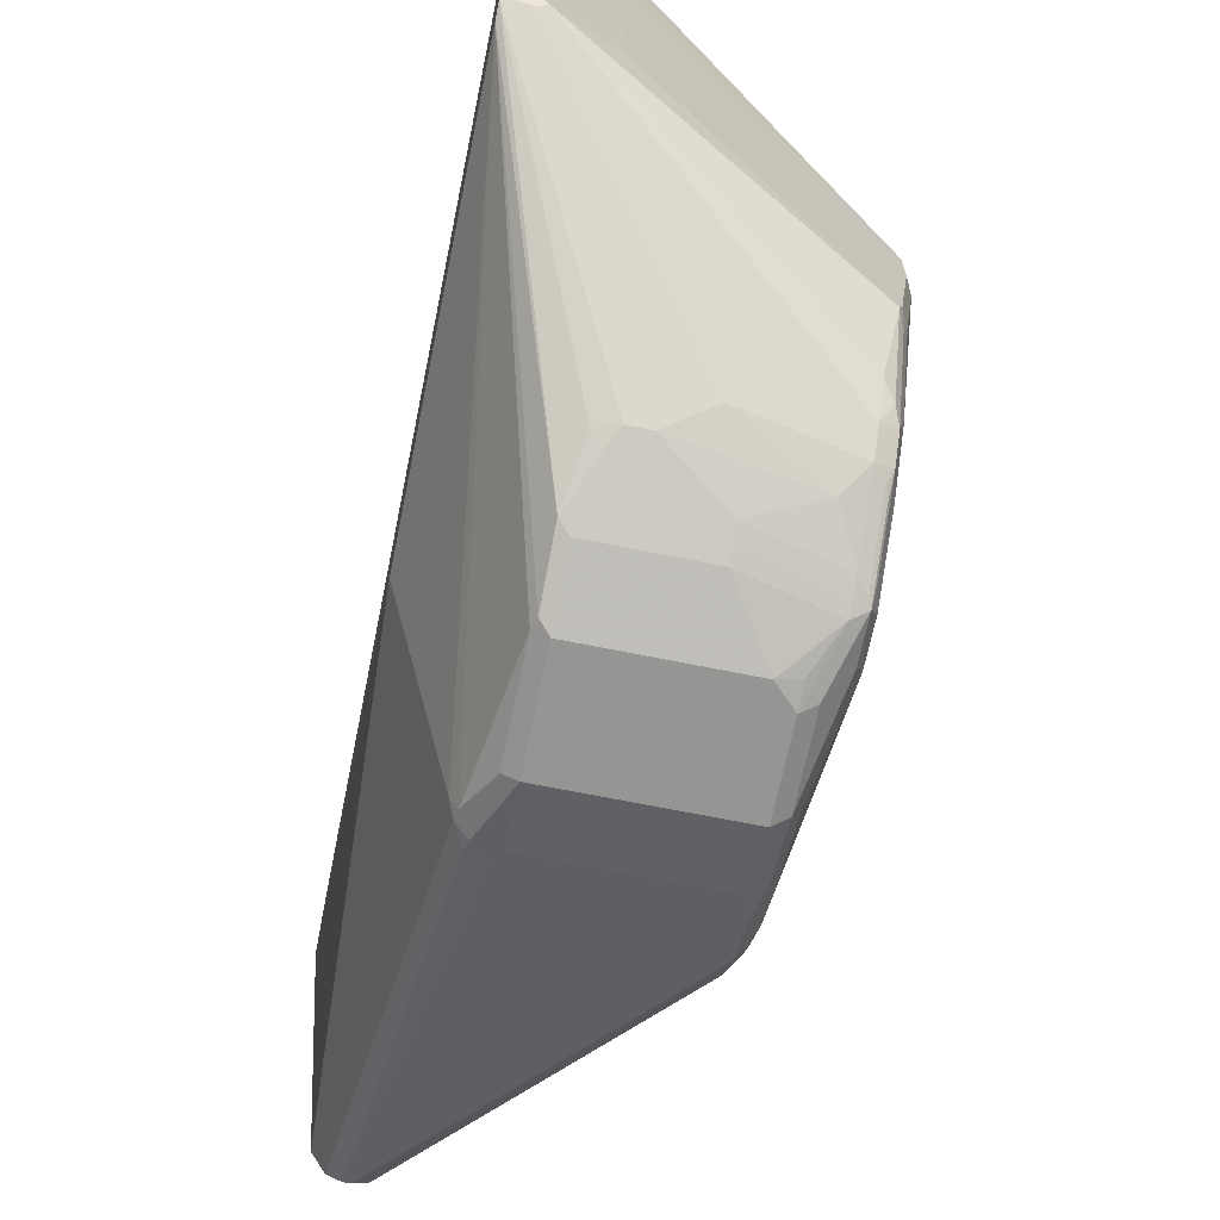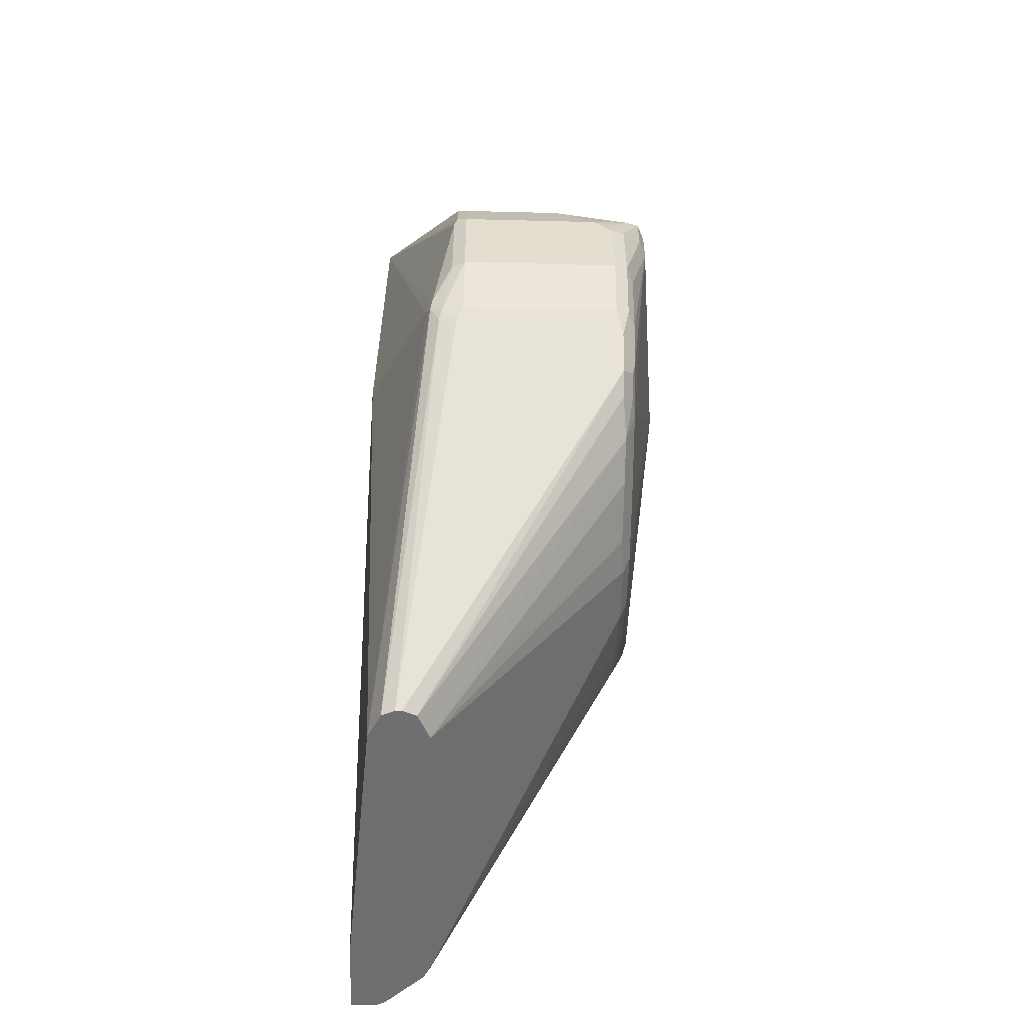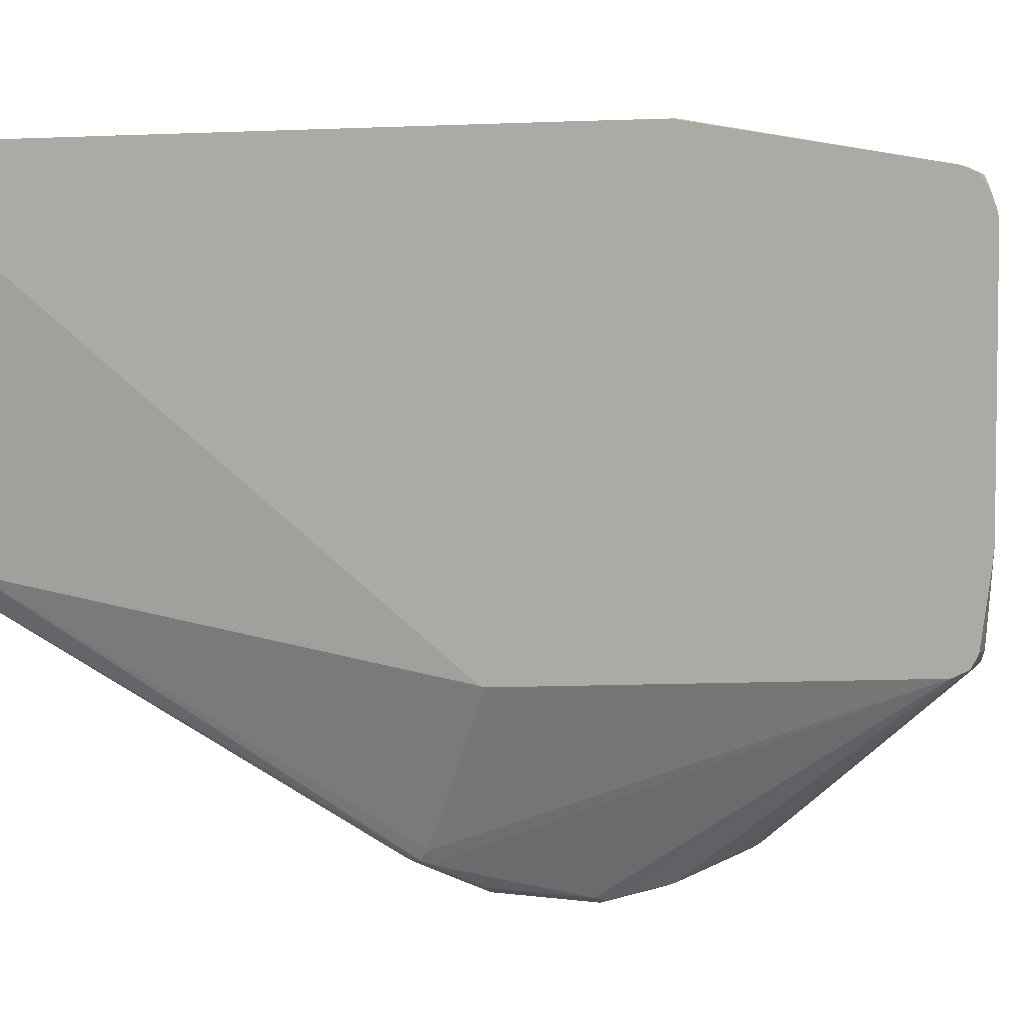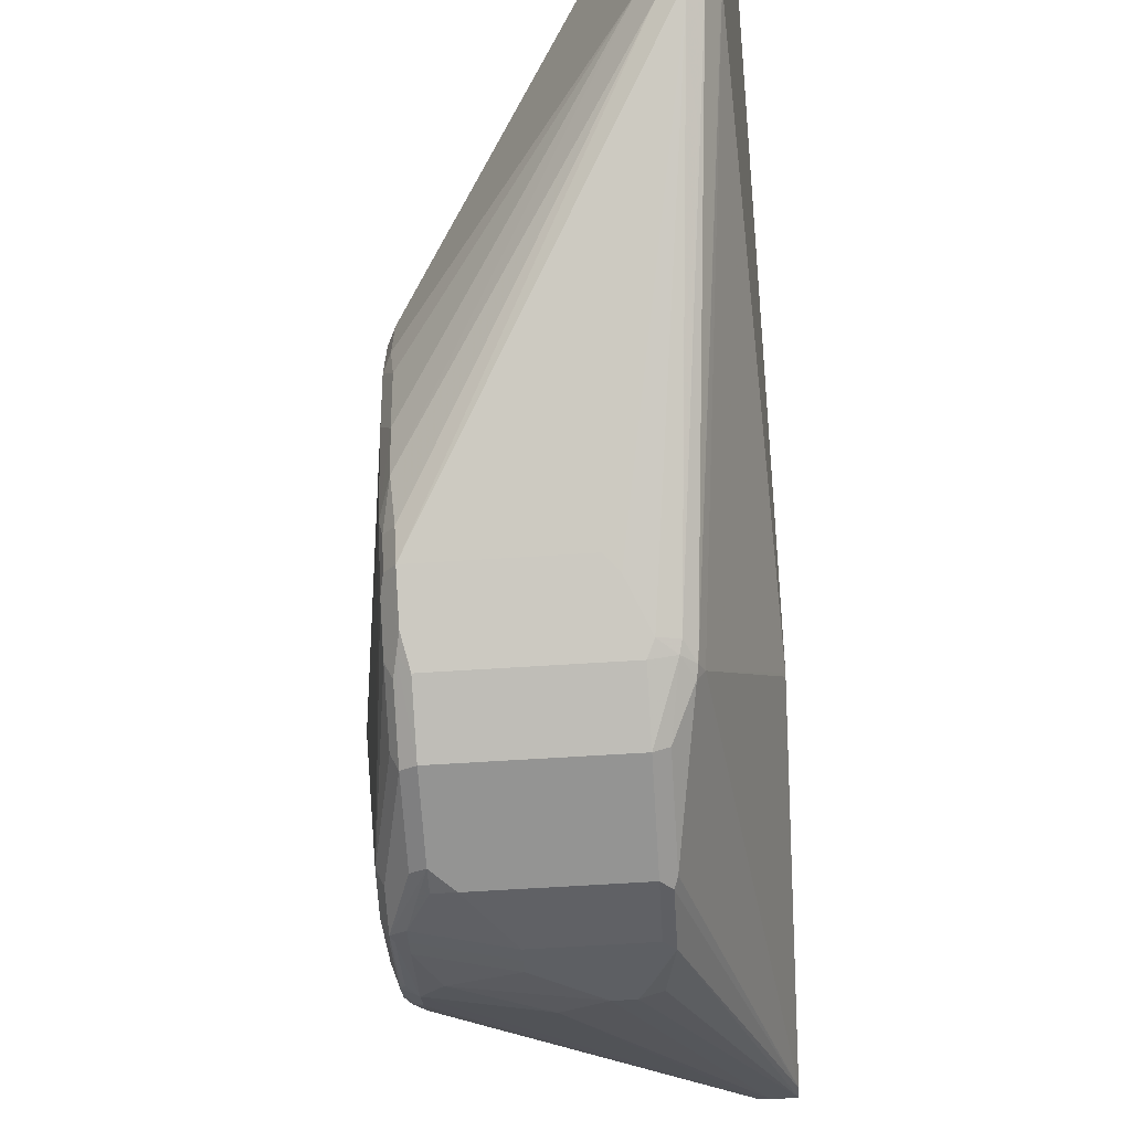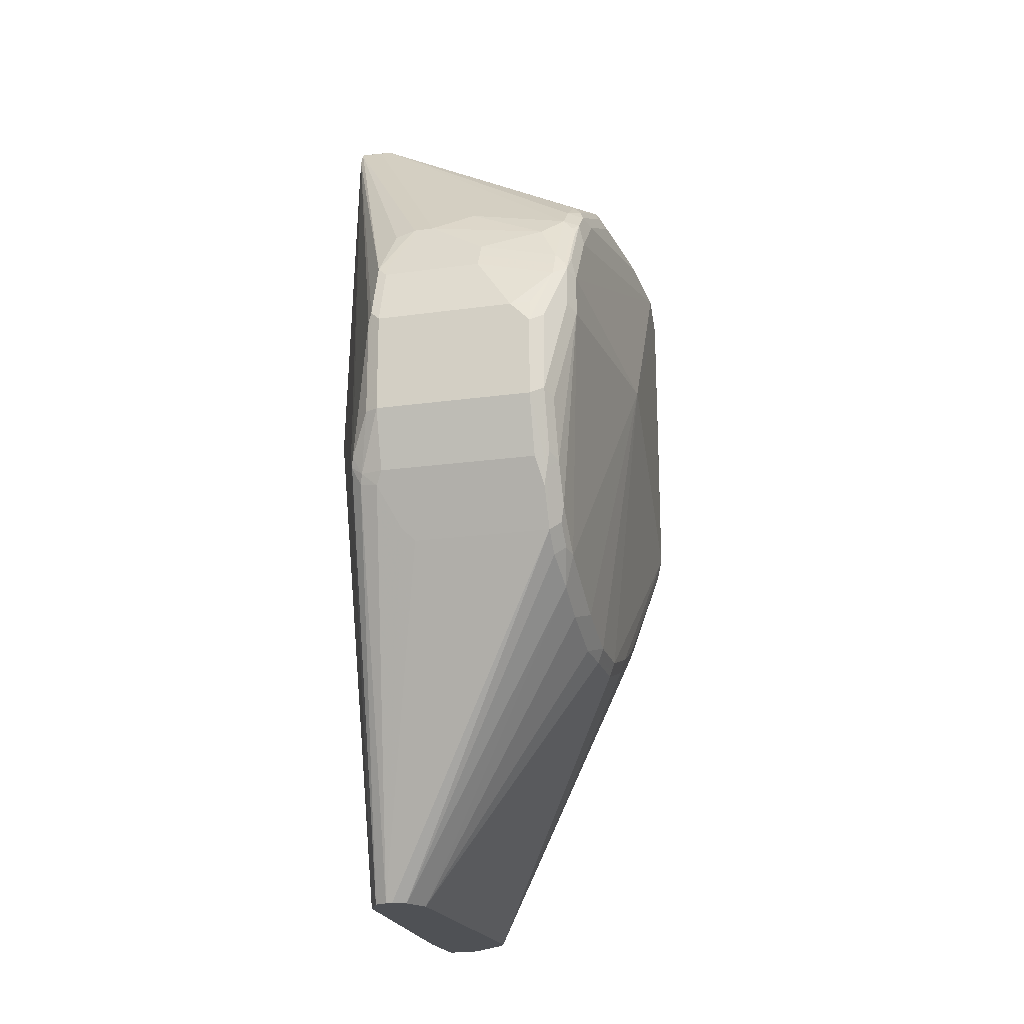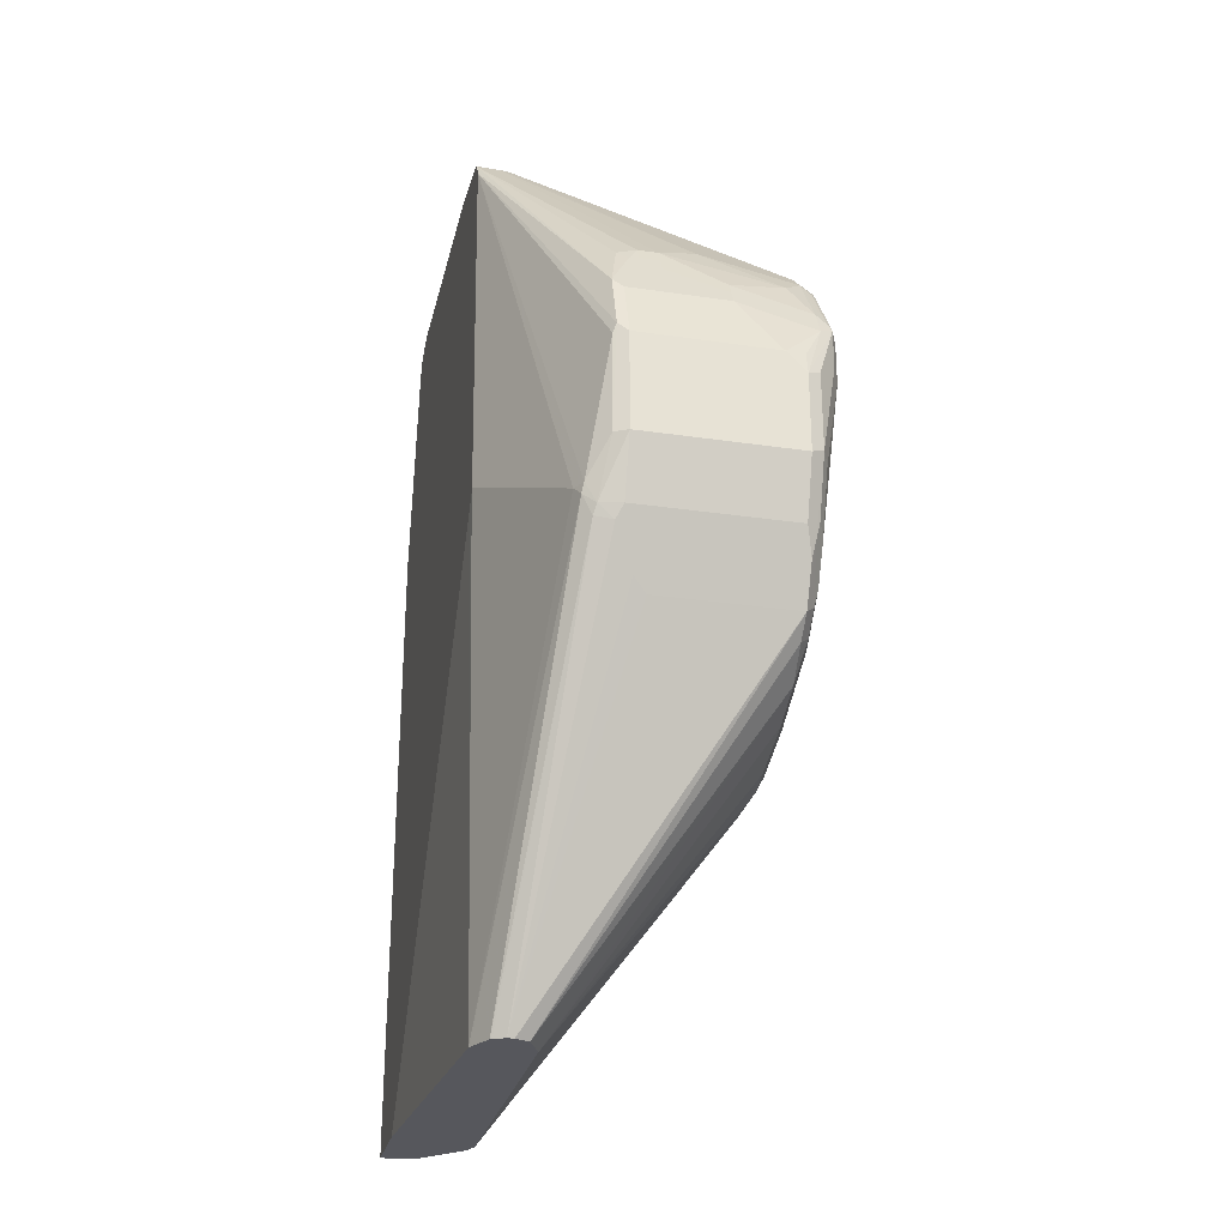
<metadata>
{"format":"obj","ext":"obj","renderer":"f3d","projection":"perspective","resolution":1024,"background":"white","views":[{"elev":-67.3,"azim":168.5,"up":"+Z"},{"elev":-54.7,"azim":178.5,"up":"+Y"},{"elev":4.4,"azim":113.4,"up":"+Z"},{"elev":-67.0,"azim":3.6,"up":"+Z"},{"elev":-19.8,"azim":-165.4,"up":"+Y"},{"elev":-27.5,"azim":167.2,"up":"+Y"}]}
</metadata>
<code>
v -0.2611 -0.02089 0.1462
v -0.282 -0.02089 0.1462
v -0.2596 -0.06116 0.1462
v -0.2596 -0.02121 0.1459
v -0.2596 0.09397 0.1253
v -0.2924 -0.03135 0.1462
v -0.2715 0.09397 0.1253
v -0.2924 0.07308 0.1253
v -0.3028 0.06261 0.1253
v -0.2596 -0.3655 0.1462
v -0.2596 0.09569 0.1249
v -0.3081 -0.04701 0.1436
v -0.2924 -0.1566 0.1462
v -0.2596 0.1023 0.1222
v -0.275 0.1009 0.1218
v -0.2833 0.09397 0.1227
v -0.3042 0.07308 0.1227
v -0.3133 0.04173 0.1253
v -0.2715 -0.3655 0.1462
v -0.2596 -0.3667 0.1456
v -0.3237 0.02084 0.1253
v -0.3307 0.02084 0.1218
v -0.4142 -0.06266 0.08006
v -0.4142 -0.1357 0.08006
v -0.4125 -0.141 0.08091
v -0.2872 -0.3498 0.1436
v -0.282 -0.3446 0.1462
v -0.2596 0.1071 0.115
v -0.2715 0.1044 0.1149
v -0.2785 0.1009 0.1149
v -0.2793 0.0992 0.1201
v -0.2854 0.09742 0.1149
v -0.2959 0.087 0.1149
v -0.3063 0.07654 0.1149
v -0.3107 0.06785 0.1201
v -0.3159 0.05743 0.1201
v -0.3146 0.05219 0.1227
v -0.273 -0.3669 0.1454
v -0.2596 -0.3669 0.1454
v -0.325 0.03131 0.1227
v -0.3316 0.02607 0.1201
v -0.4151 -0.05747 0.07829
v -0.4177 -0.06266 0.07309
v -0.4177 -0.1357 0.07309
v -0.4151 -0.1462 0.0744
v -0.4125 -0.1514 0.07571
v -0.2994 -0.3669 0.1218
v -0.278 -0.3669 0.1429
v -0.2596 0.1093 0.1087
v -0.2596 0.1104 0.1044
v -0.2924 0.09397 0.07309
v -0.2994 0.09046 0.07309
v -0.4212 0.02434 -0.01045
v -0.4255 0.01565 0.005217
v -0.4203 0.01565 0.01565
v -0.4255 0.005187 0.02609
v -0.4151 -0.005233 0.04699
v -0.4151 -0.03659 0.06786
v -0.2596 -0.3669 0.1044
v -0.4264 0.00173 0.02262
v -0.4073 -0.2297 -0.03132
v -0.4073 -0.2193 -1.635e-05
v -0.4073 -0.2088 0.02089
v -0.4282 -0.07312 -0.05219
v -0.4047 -0.2088 0.03263
v -0.3028 -0.3669 0.1149
v -0.2596 0.1104 -0.02089
v -0.2767 0.1018 -0.06786
v -0.3063 0.087 -0.04175
v -0.4212 0.02434 -0.03132
v -0.4247 0.01738 -1.635e-05
v -0.4282 0.01042 -1.635e-05
v -0.2715 -0.3669 -0.05219
v -0.2596 -0.1115 -0.08389
v -0.4073 -0.2297 -0.06266
v -0.4038 -0.2367 -0.02782
v -0.4038 -0.2262 0.003451
v -0.4038 -0.2158 0.02435
v -0.4177 -0.05224 -0.1671
v -0.4177 -0.07312 -0.1671
v -0.4073 -0.1984 -0.1357
v -0.4073 -0.2193 -0.09396
v -0.3028 -0.3669 -0.05219
v -0.2596 0.1095 -0.02978
v -0.2715 0.1044 -0.06266
v -0.2976 0.09135 -0.05742
v -0.3063 0.087 -0.05219
v -0.2596 0.105 -0.06266
v -0.2596 0.102 -0.06858
v -0.2715 0.1009 -0.06959
v -0.3551 0.003458 -0.1497
v -0.4073 -0.007008 -0.1497
v -0.4073 0.003458 -0.1392
v -0.4073 0.01435 -0.1253
v -0.4125 0.02869 -0.08876
v -0.4142 0.0278 -0.08353
v -0.4247 0.01738 -0.03132
v -0.4177 -0.02089 -0.1462
v -0.272 -0.3669 -0.05317
v -0.295 -0.1514 -0.1723
v -0.2924 -0.1462 -0.1671
v -0.2596 -0.1061 -0.08755
v -0.402 -0.2245 -0.1096
v -0.402 -0.2349 -0.07829
v -0.4038 -0.2367 -0.05916
v -0.4151 -0.04051 -0.1671
v -0.4142 -0.04873 -0.174
v -0.4142 -0.06962 -0.174
v -0.4038 -0.1219 -0.1845
v -0.4073 -0.1253 -0.1775
v -0.4073 -0.1566 -0.1671
v -0.4073 -0.1775 -0.1566
v -0.4055 -0.1967 -0.1444
v -0.402 -0.214 -0.1305
v -0.2963 -0.3669 -0.06652
v -0.2596 0.1009 -0.06959
v -0.3342 -0.007008 -0.1601
v -0.3968 -0.01743 -0.1601
v -0.4125 -0.01308 -0.1514
v -0.4151 -0.009158 -0.1462
v -0.4073 -0.03831 -0.1705
v -0.4125 -0.04439 -0.1723
v -0.4151 0.001262 -0.1357
v -0.4125 0.007804 -0.1305
v -0.4125 0.01827 -0.1096
v -0.4151 0.01173 -0.1149
v -0.4151 0.02215 -0.09396
v -0.4177 0.02084 -0.08353
v -0.4177 0.01042 -0.1044
v -0.4177 -4.604e-05 -0.1253
v -0.2785 -0.3669 -0.06612
v -0.3002 -0.1619 -0.1723
v -0.3015 -0.1566 -0.1749
v -0.2959 -0.1462 -0.174
v -0.2596 0.09397 -0.07309
v -0.2596 -0.1044 -0.08797
v -0.4142 -0.01743 -0.1531
v -0.4073 -0.04528 -0.174
v -0.4073 -0.05224 -0.1775
v -0.3968 -0.08354 -0.188
v -0.4038 -0.08009 -0.1845
v -0.3968 -0.1253 -0.188
v -0.402 -0.1619 -0.1723
v -0.4038 -0.1531 -0.174
v -0.4055 -0.1653 -0.1653
v -0.4055 -0.1862 -0.1549
v -0.4003 -0.1914 -0.1601
v -0.4003 -0.2019 -0.1497
v -0.2889 -0.3669 -0.06959
v -0.3081 -0.03659 -0.1749
v -0.3133 -0.01047 -0.1605
v -0.3237 -0.007008 -0.1601
v -0.3342 -0.01397 -0.1636
v -0.3655 -0.02785 -0.1705
v -0.2794 -0.3669 -0.06661
v -0.3098 -0.1636 -0.174
v -0.2854 -0.3669 -0.06959
v -0.3133 -0.1566 -0.1775
v -0.3133 -0.1253 -0.188
v -0.3063 -0.1253 -0.1845
v -0.3063 -0.07312 -0.1845
v -0.3081 -0.06789 -0.1854
v -0.3655 -0.03481 -0.174
v -0.3655 -0.04177 -0.1775
v -0.3864 -0.07312 -0.188
v -0.3968 -0.07182 -0.1854
v -0.3968 -0.1566 -0.1775
v -0.4003 -0.1705 -0.1705
v -0.3933 -0.1845 -0.1636
v -0.3272 -0.1914 -0.1601
v -0.3133 -0.04177 -0.1775
v -0.3133 -0.03481 -0.174
v -0.3133 -0.02785 -0.1705
v -0.3185 -0.0157 -0.1645
v -0.3237 -0.01397 -0.1636
v -0.3342 -0.02089 -0.1671
v -0.3203 -0.1845 -0.1636
v -0.3933 -0.1636 -0.174
v -0.3133 -0.07312 -0.188
v -0.3237 -0.02089 -0.1671
f 97 130 98
f 101 134 135
f 100 134 101
f 100 133 134
f 100 132 133
f 101 135 136
f 99 131 100
f 98 130 120
f 100 131 132
f 95 127 96
f 97 128 129
f 96 127 128
f 95 126 127
f 95 125 126
f 94 125 95
f 94 124 125
f 93 124 94
f 93 123 124
f 97 129 130
f 101 136 102
f 109 142 143
f 107 120 137
f 112 146 113
f 111 146 112
f 93 120 123
f 111 145 146
f 111 143 145
f 111 144 143
f 109 140 142
f 109 141 140
f 109 111 110
f 109 144 111
f 109 143 144
f 107 109 108
f 107 141 109
f 107 140 141
f 107 139 140
f 107 138 139
f 107 122 138
f 107 119 122
f 107 137 119
f 106 120 107
f 92 122 119
f 80 110 111
f 92 118 121
f 79 108 80
f 79 107 108
f 79 106 107
f 79 120 106
f 79 98 120
f 75 104 105
f 75 103 104
f 75 82 103
f 80 108 109
f 73 102 74
f 73 100 101
f 73 99 100
f 72 98 79
f 72 97 98
f 70 87 96
f 70 128 97
f 113 147 148
f 70 96 128
f 73 101 102
f 80 109 110
f 80 111 112
f 80 112 81
f 92 120 93
f 92 119 120
f 91 118 92
f 91 117 118
f 90 117 91
f 90 152 117
f 90 116 152
f 89 116 90
f 87 95 96
f 86 95 87
f 84 88 85
f 83 114 115
f 83 103 114
f 83 104 103
f 83 105 104
f 81 103 82
f 81 114 103
f 81 113 114
f 81 112 113
f 92 121 122
f 113 148 114
f 143 147 146
f 114 148 115
f 152 174 175
f 151 174 152
f 150 174 151
f 150 173 174
f 150 172 173
f 150 171 172
f 150 162 171
f 147 157 149
f 153 176 163
f 147 170 157
f 147 169 177
f 147 178 169
f 147 167 178
f 147 168 167
f 143 146 145
f 143 168 147
f 143 167 168
f 142 167 143
f 147 177 170
f 153 175 180
f 153 180 176
f 156 157 177
f 68 95 86
f 172 174 173
f 172 175 174
f 172 180 175
f 164 179 165
f 164 171 179
f 163 171 164
f 163 172 171
f 163 180 172
f 163 176 180
f 162 179 171
f 160 162 161
f 159 162 160
f 159 179 162
f 157 170 177
f 156 167 158
f 156 178 167
f 156 169 178
f 156 177 169
f 142 158 167
f 113 146 147
f 142 159 158
f 140 179 159
f 123 129 126
f 123 130 129
f 121 138 122
f 121 163 138
f 121 154 163
f 120 130 123
f 119 137 120
f 118 154 121
f 123 126 124
f 117 154 118
f 117 153 163
f 117 175 153
f 117 152 175
f 116 151 152
f 116 150 151
f 116 135 150
f 115 147 149
f 115 148 147
f 117 163 154
f 124 126 125
f 126 129 128
f 126 128 127
f 140 165 179
f 140 166 165
f 139 166 140
f 139 165 166
f 139 164 165
f 138 164 139
f 138 163 164
f 135 162 150
f 135 161 162
f 134 161 135
f 134 160 161
f 133 156 158
f 133 160 134
f 133 159 160
f 133 158 159
f 132 157 156
f 132 155 157
f 132 156 133
f 131 155 132
f 140 159 142
f 68 94 95
f 54 72 56
f 68 92 93
f 17 34 35
f 17 33 34
f 16 33 17
f 16 32 33
f 16 31 32
f 15 31 16
f 15 30 31
f 15 29 30
f 17 35 36
f 15 28 29
f 12 27 13
f 12 26 27
f 12 25 26
f 12 24 25
f 12 23 24
f 12 22 23
f 12 21 22
f 12 18 21
f 14 28 15
f 17 36 37
f 18 37 40
f 18 40 21
f 28 49 29
f 26 48 38
f 26 47 48
f 25 47 26
f 25 46 47
f 25 45 46
f 24 45 25
f 24 44 45
f 23 44 24
f 23 43 44
f 23 42 43
f 23 41 42
f 22 41 23
f 22 40 41
f 21 40 22
f 20 38 39
f 19 26 38
f 19 27 26
f 19 38 20
f 10 19 20
f 29 49 50
f 9 18 12
f 9 17 37
f 3 74 102
f 3 59 74
f 3 39 59
f 3 20 39
f 3 10 20
f 2 9 6
f 2 8 9
f 2 7 8
f 3 102 136
f 1 7 2
f 1 4 5
f 1 3 4
f 1 10 3
f 1 19 10
f 1 27 19
f 1 13 27
f 1 6 13
f 1 2 6
f 1 5 7
f 68 93 94
f 3 135 116
f 3 116 89
f 8 17 9
f 7 17 8
f 7 16 17
f 7 15 16
f 7 14 15
f 7 11 14
f 6 12 13
f 6 9 12
f 5 11 7
f 3 5 4
f 3 11 5
f 3 14 11
f 3 28 14
f 3 49 28
f 3 50 49
f 3 67 50
f 3 84 67
f 3 88 84
f 3 89 88
f 9 37 18
f 29 50 30
f 3 136 135
f 30 52 32
f 62 76 77
f 61 64 75
f 61 76 62
f 61 105 76
f 61 75 105
f 60 72 64
f 59 73 74
f 56 58 57
f 62 77 78
f 56 72 60
f 54 71 72
f 53 87 70
f 53 69 87
f 53 71 54
f 53 72 71
f 53 97 72
f 53 70 97
f 52 69 53
f 54 56 55
f 51 69 52
f 62 78 63
f 64 72 79
f 30 51 52
f 68 91 92
f 68 90 91
f 68 89 90
f 68 88 89
f 68 85 88
f 68 87 69
f 68 86 87
f 63 78 65
f 67 85 68
f 66 76 105
f 66 77 76
f 66 78 77
f 65 78 66
f 64 82 75
f 64 81 82
f 64 80 81
f 64 79 80
f 67 84 85
f 50 69 51
f 66 105 83
f 50 67 68
f 38 66 83
f 38 47 66
f 38 48 47
f 37 41 40
f 36 42 41
f 36 58 42
f 36 41 37
f 35 58 36
f 35 57 58
f 35 56 57
f 34 56 35
f 33 56 34
f 32 55 56
f 32 54 55
f 32 53 54
f 32 52 53
f 30 50 51
f 50 68 69
f 30 32 31
f 38 83 115
f 38 115 149
f 32 56 33
f 38 157 155
f 46 65 66
f 38 149 157
f 46 66 47
f 45 65 46
f 45 63 65
f 44 60 64
f 44 63 45
f 44 62 63
f 44 61 62
f 44 64 61
f 38 99 73
f 43 60 44
f 43 56 60
f 38 155 131
f 42 56 43
f 42 58 56
f 38 59 39
f 38 73 59
f 38 131 99

</code>
